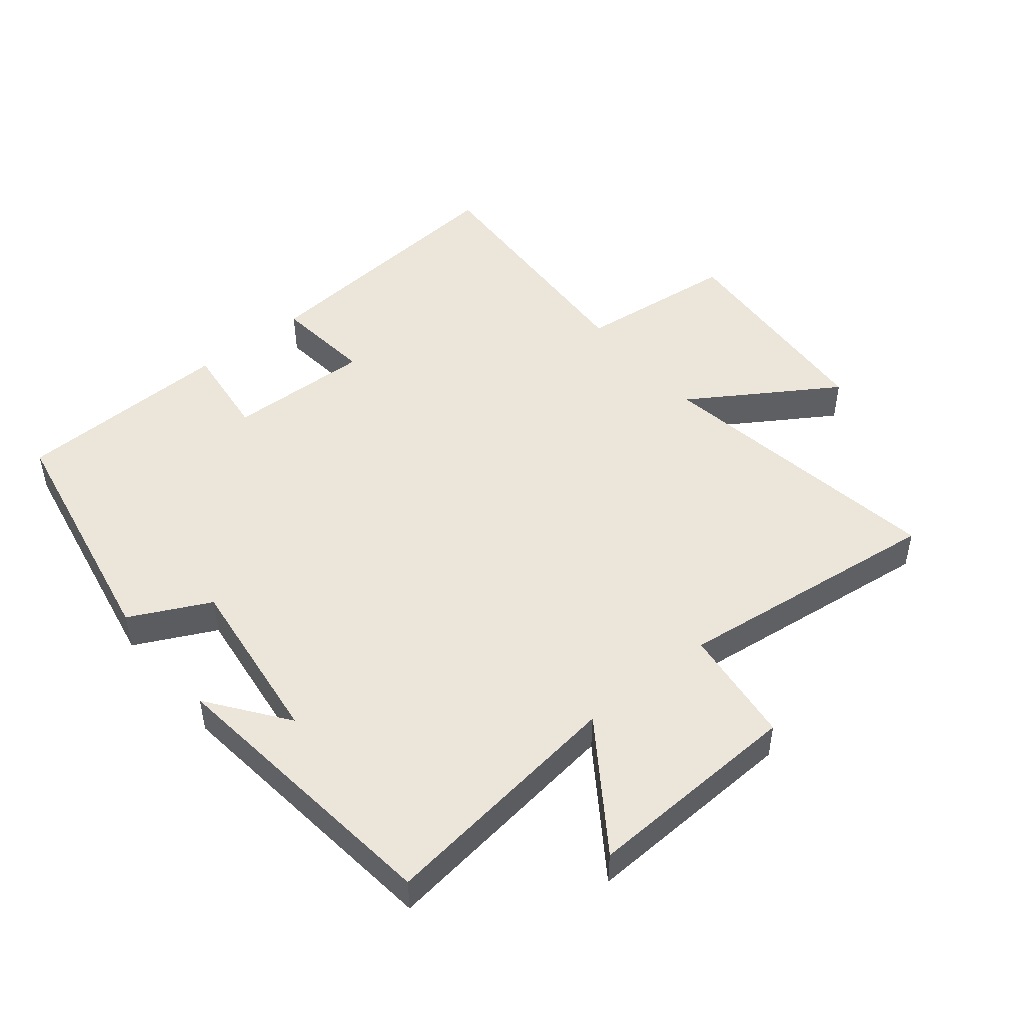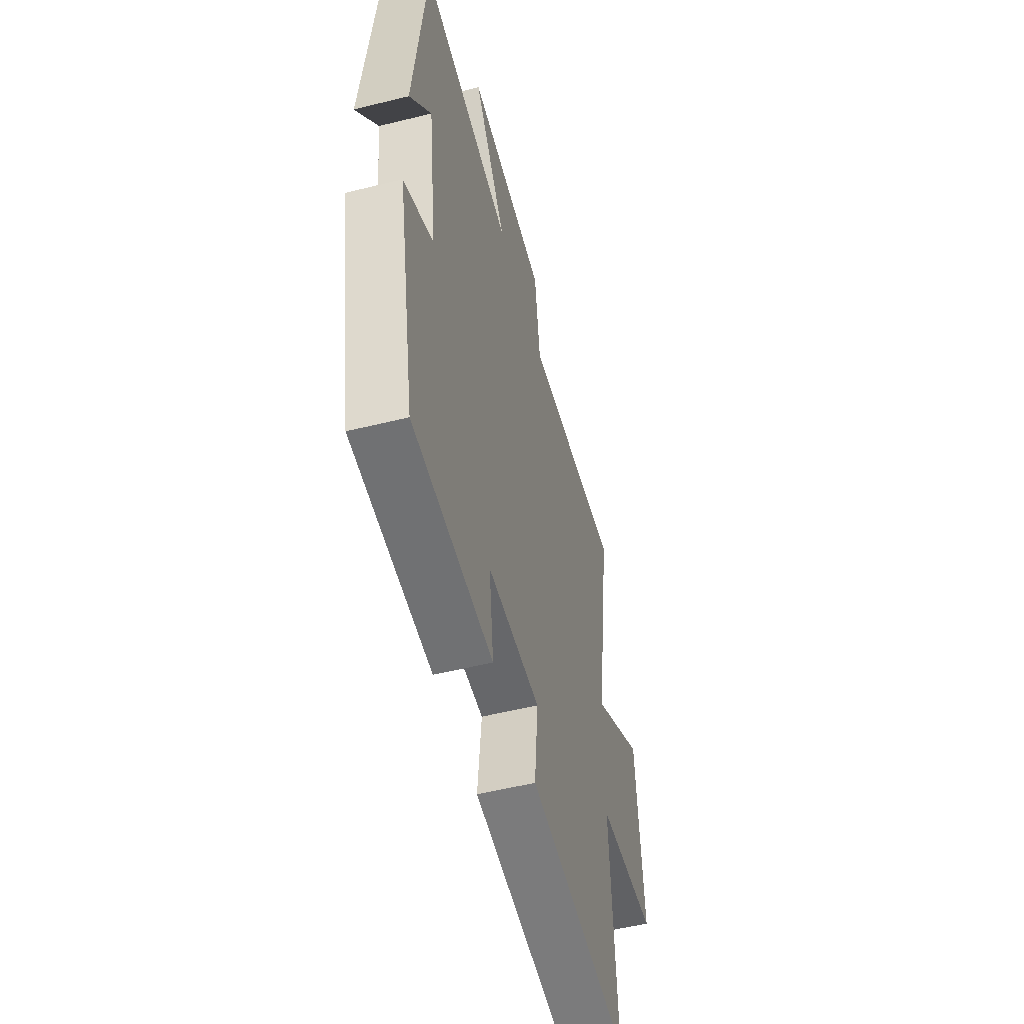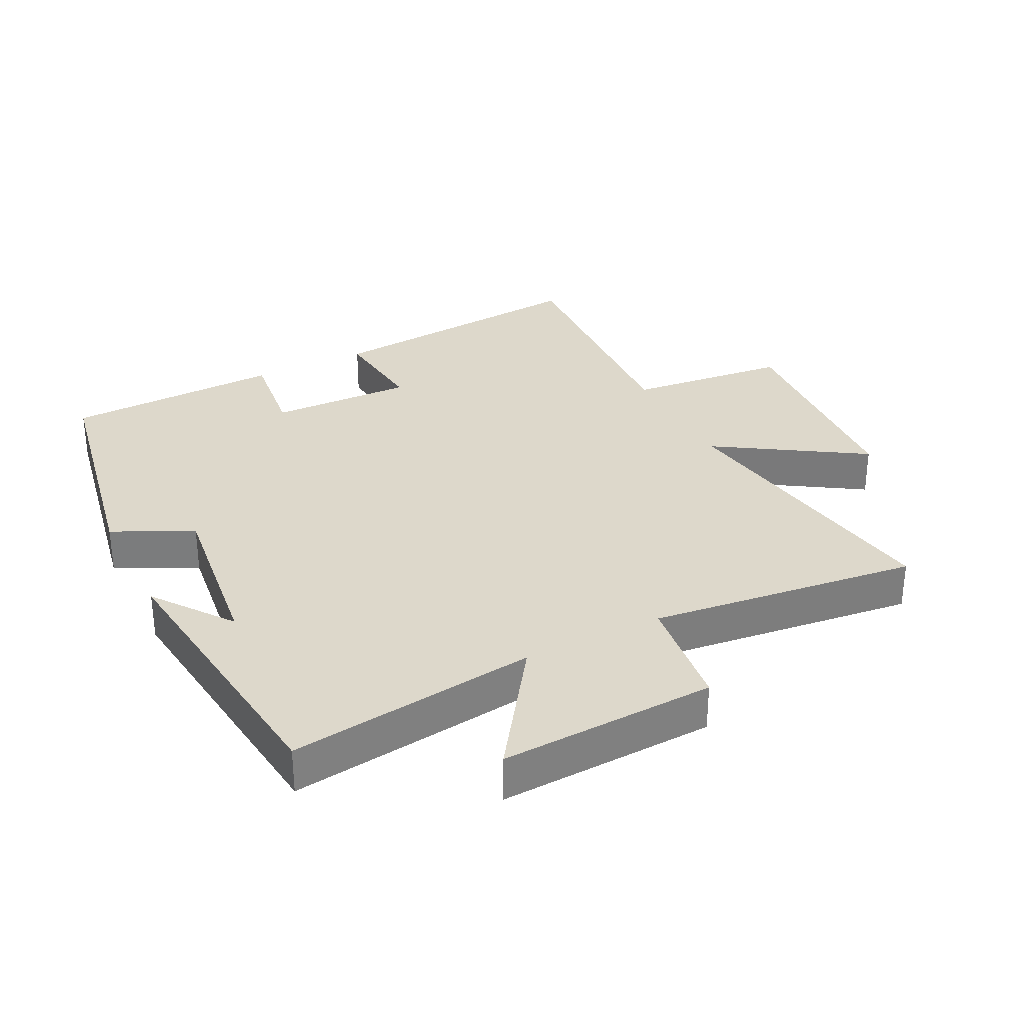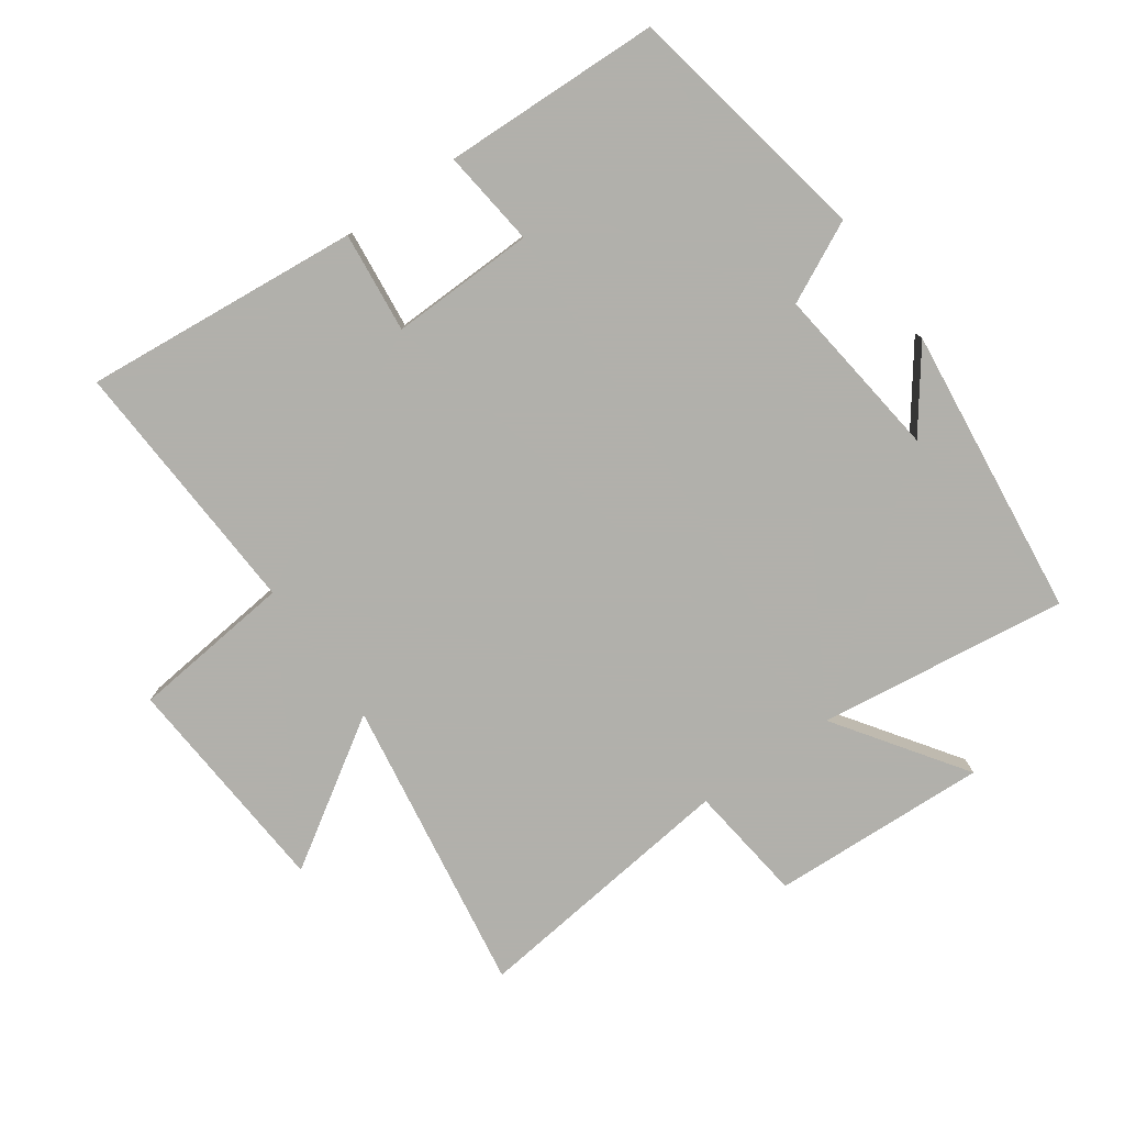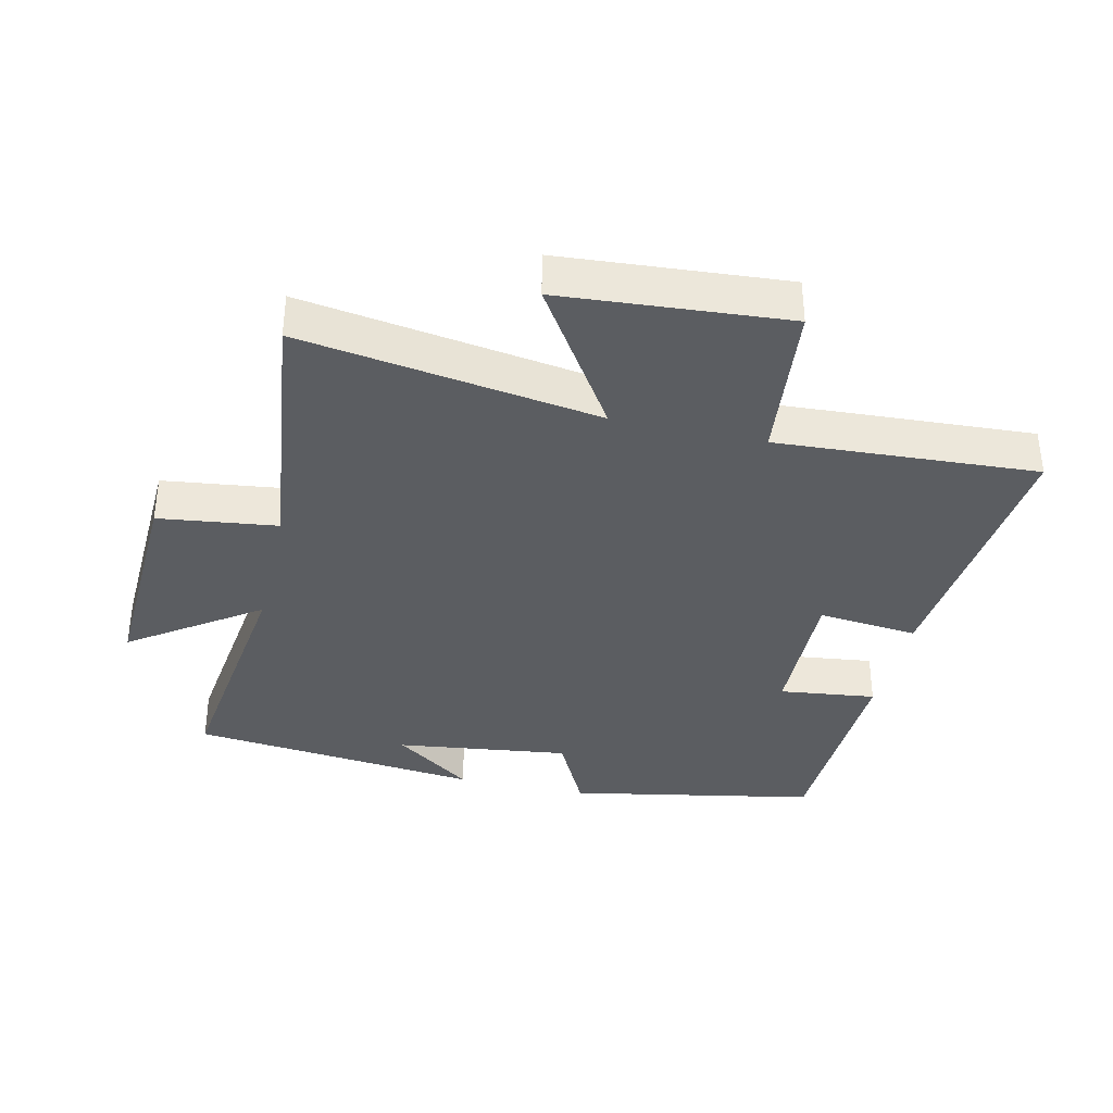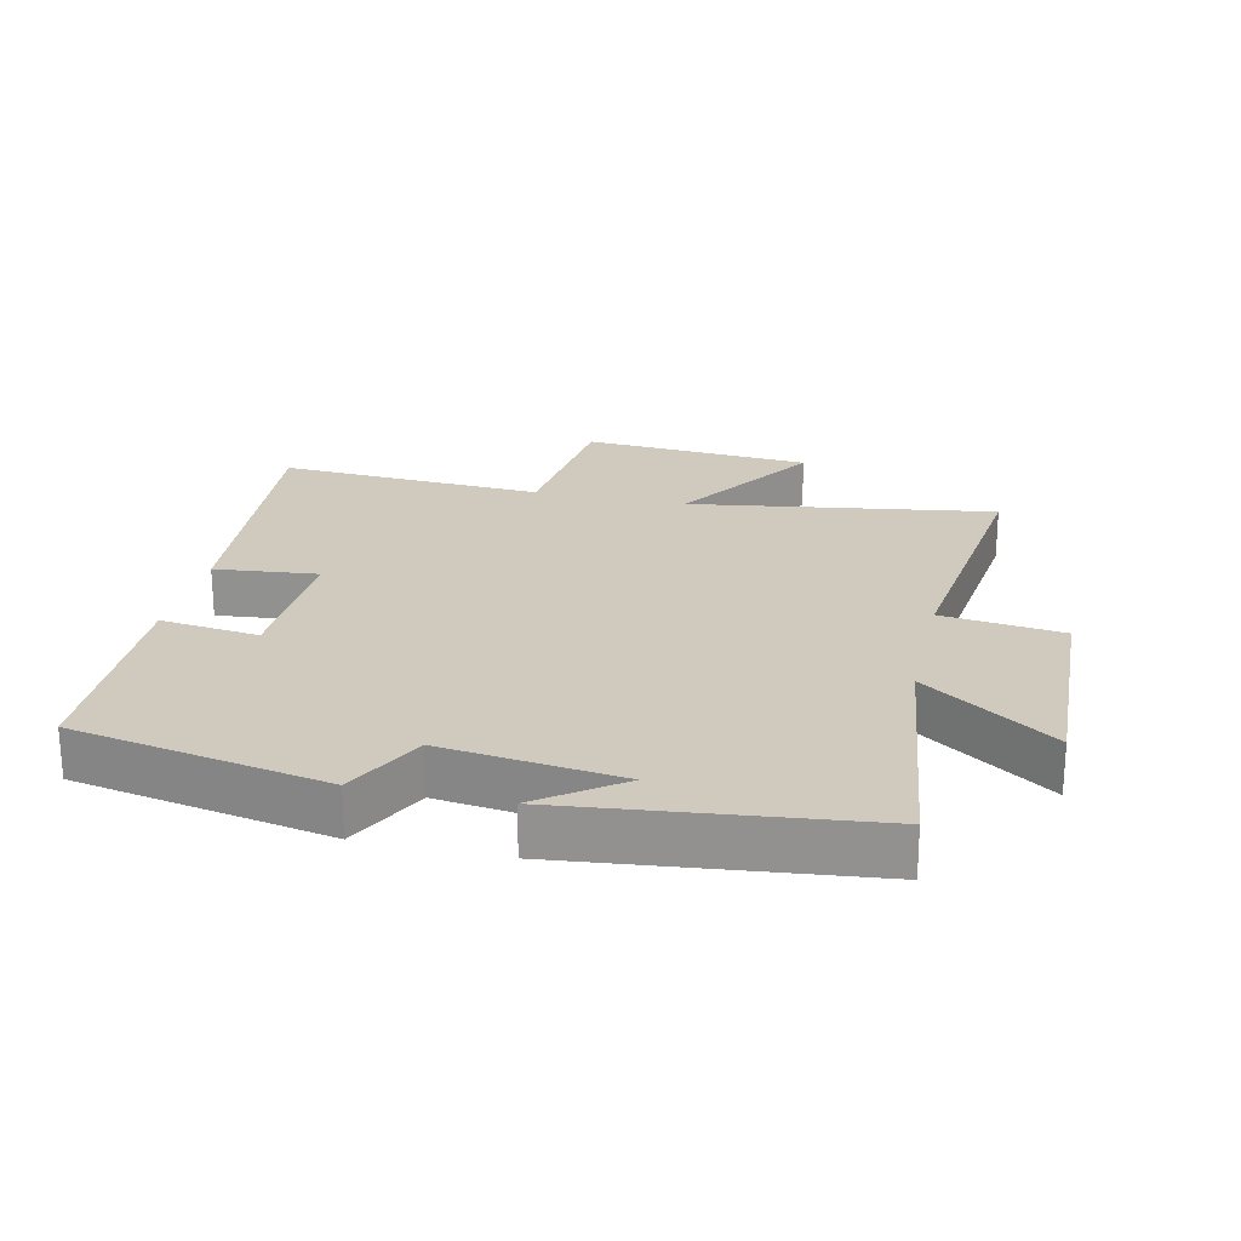
<metadata>
{"format":"obj","ext":"obj","renderer":"f3d","projection":"perspective","resolution":1024,"background":"white","views":[{"elev":48.0,"azim":-39.3,"up":"+Y"},{"elev":-53.6,"azim":-75.2,"up":"+Z"},{"elev":31.4,"azim":-26.9,"up":"+Y"},{"elev":-78.5,"azim":-144.9,"up":"+Y"},{"elev":-36.2,"azim":77.1,"up":"+Y"},{"elev":22.9,"azim":-77.2,"up":"+Y"}]}
</metadata>
<code>
v -0.45 0.07 0.55
v -0.065 0.07 0.5
v -0.202 0.07 0.696
v 0.132 0.07 0.682
v 0.155 0.07 0.5
v 0.57 0.07 0.55
v 0.5 0.07 0.092
v 0.723 0.07 0.235
v 0.749 0.07 -0.111
v 0.5 0.07 -0.138
v 0.523 0.07 -0.539
v 0.097 0.07 -0.5
v 0.113 0.07 -0.345
v -0.109 0.07 -0.351
v -0.091 0.07 -0.5
v -0.427 0.07 -0.49
v -0.5 0.07 -0.107
v -0.377 0.07 -0.046
v -0.411 0.07 0.222
v -0.5 0.07 0.101
v -0.45 0 0.55
v -0.065 0 0.5
v -0.202 0 0.696
v 0.132 0 0.682
v 0.155 0 0.5
v 0.57 0 0.55
v 0.5 0 0.092
v 0.723 0 0.235
v 0.749 0 -0.111
v 0.5 0 -0.138
v 0.523 0 -0.539
v 0.097 0 -0.5
v 0.113 0 -0.345
v -0.109 0 -0.351
v -0.091 0 -0.5
v -0.427 0 -0.49
v -0.5 0 -0.107
v -0.377 0 -0.046
v -0.411 0 0.222
v -0.5 0 0.101
f 19 20 1
f 18 19 1 2
f 16 17 18
f 15 16 18
f 14 15 18
f 13 14 18 2
f 10 11 12 13
f 10 13 2
f 7 8 9 10
f 7 10 2 3
f 5 6 7
f 5 7 3
f 3 4 5
f 21 40 39
f 22 21 39 38
f 38 37 36
f 38 36 35
f 38 35 34
f 22 38 34 33
f 33 32 31 30
f 22 33 30
f 30 29 28 27
f 23 22 30 27
f 27 26 25
f 23 27 25
f 25 24 23
f 1 21 22 2
f 2 22 23 3
f 3 23 24 4
f 4 24 25 5
f 5 25 26 6
f 6 26 27 7
f 7 27 28 8
f 8 28 29 9
f 9 29 30 10
f 10 30 31 11
f 11 31 32 12
f 12 32 33 13
f 13 33 34 14
f 14 34 35 15
f 15 35 36 16
f 16 36 37 17
f 17 37 38 18
f 18 38 39 19
f 19 39 40 20
f 20 40 21 1

</code>
